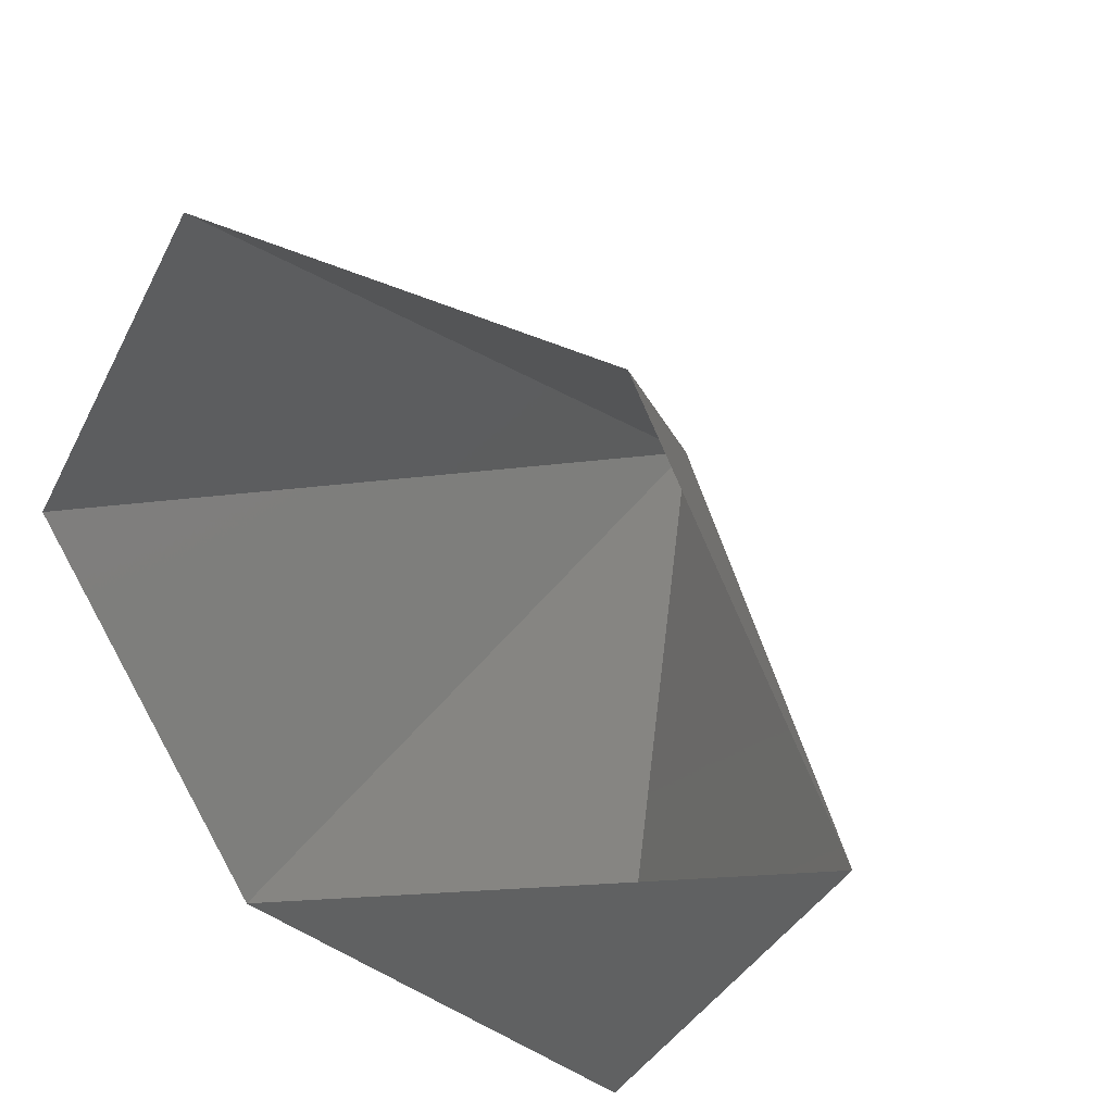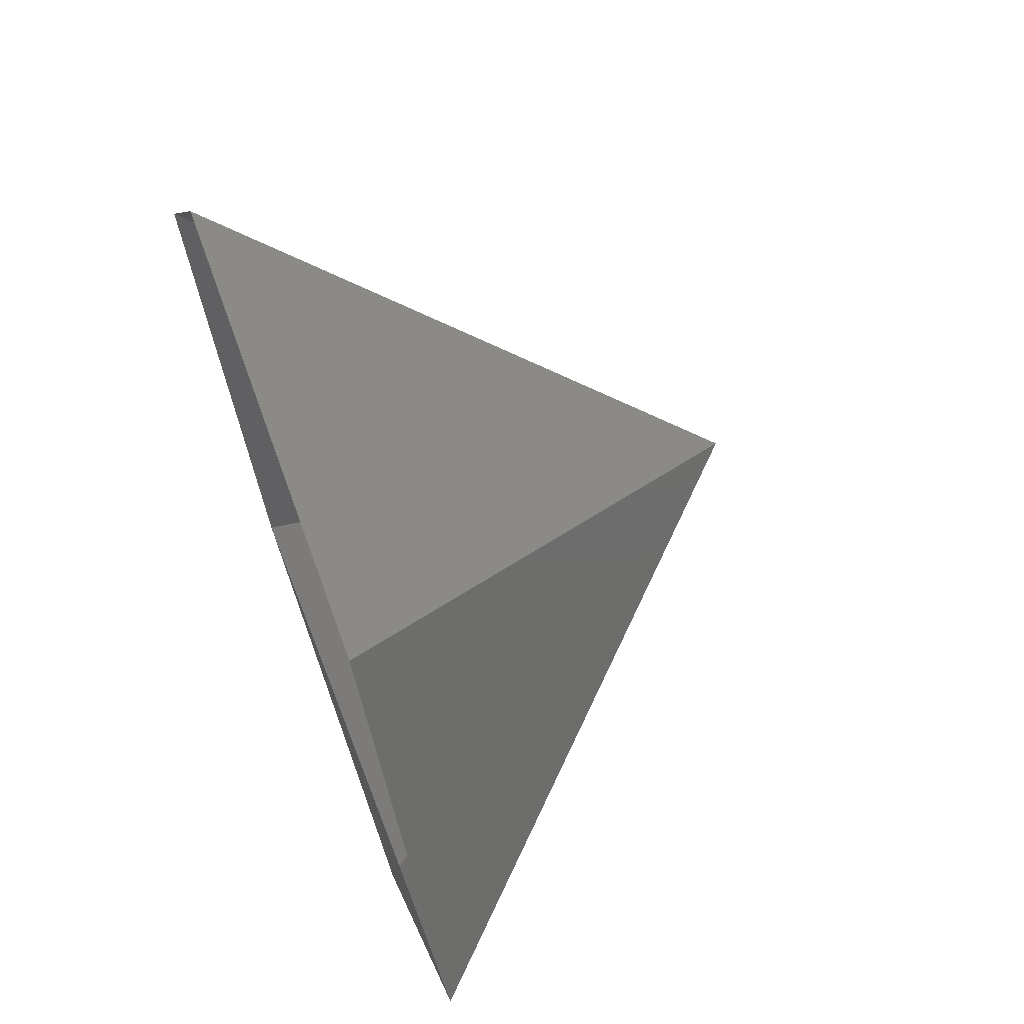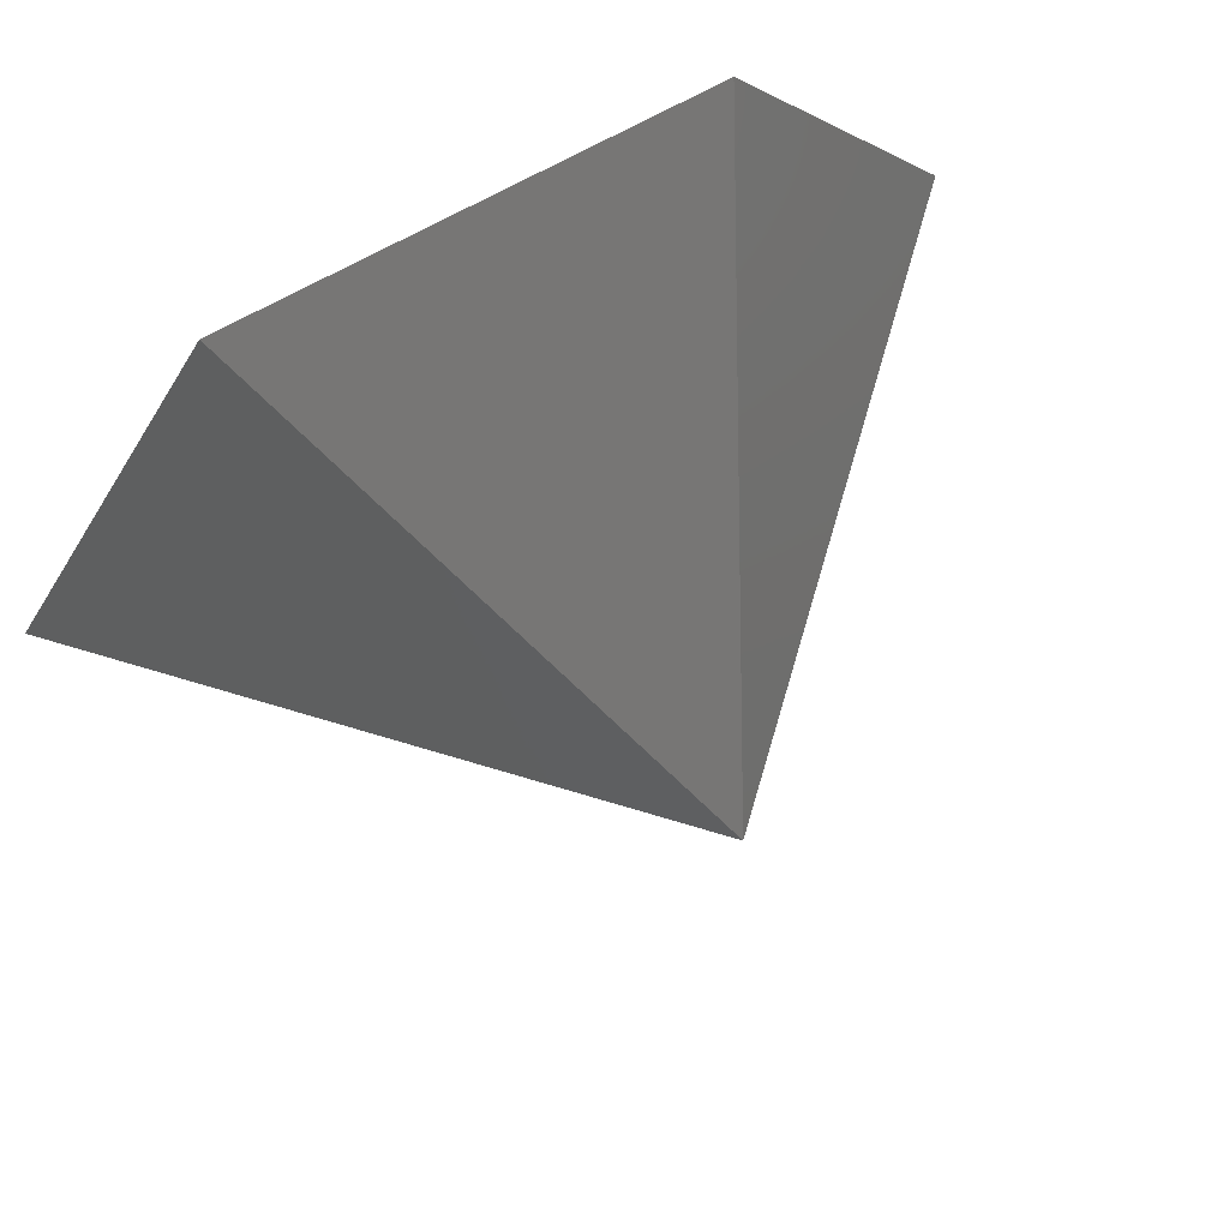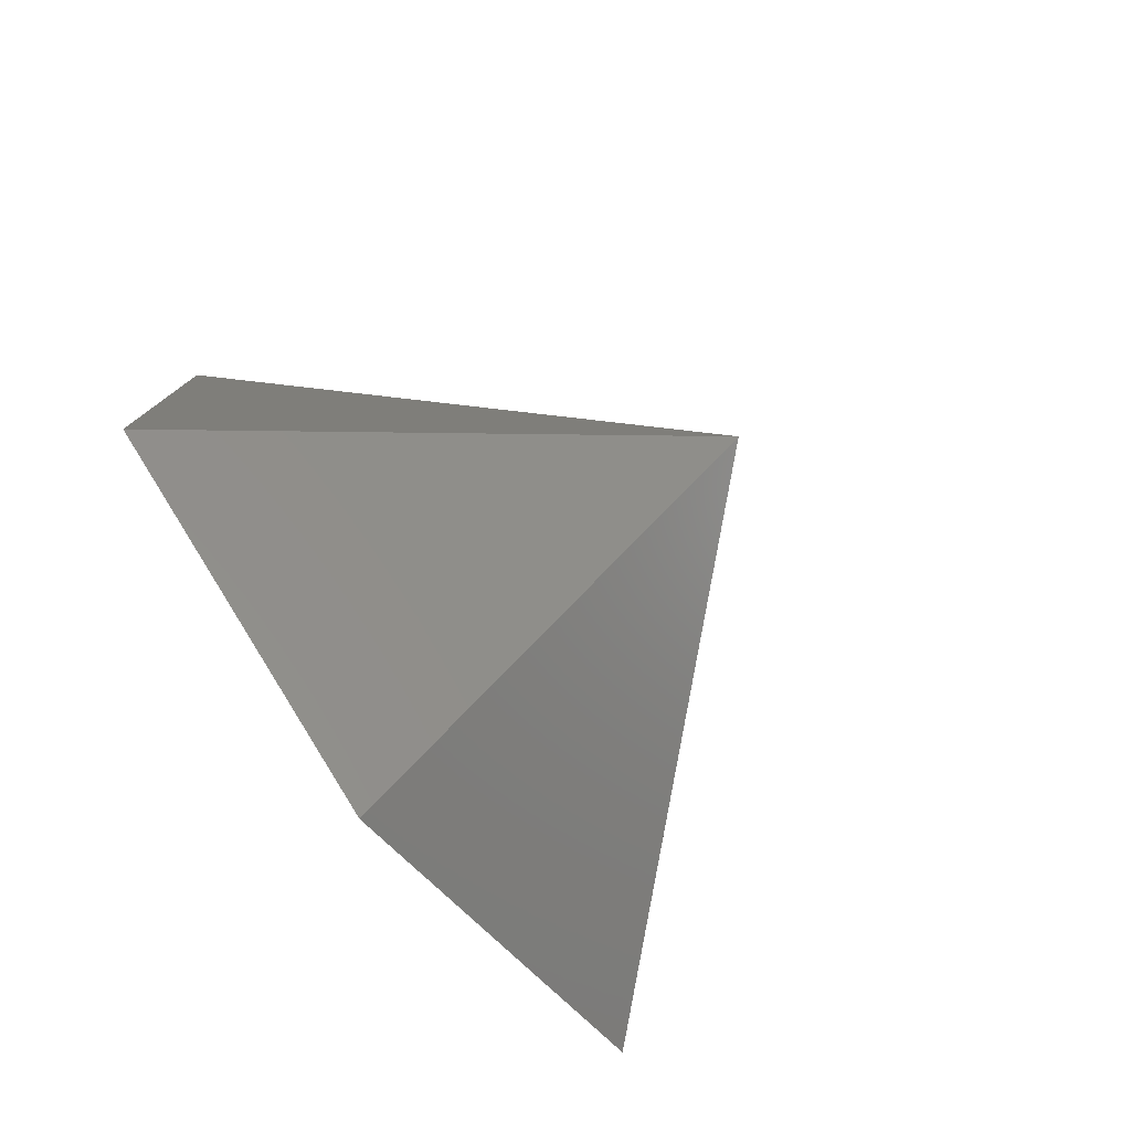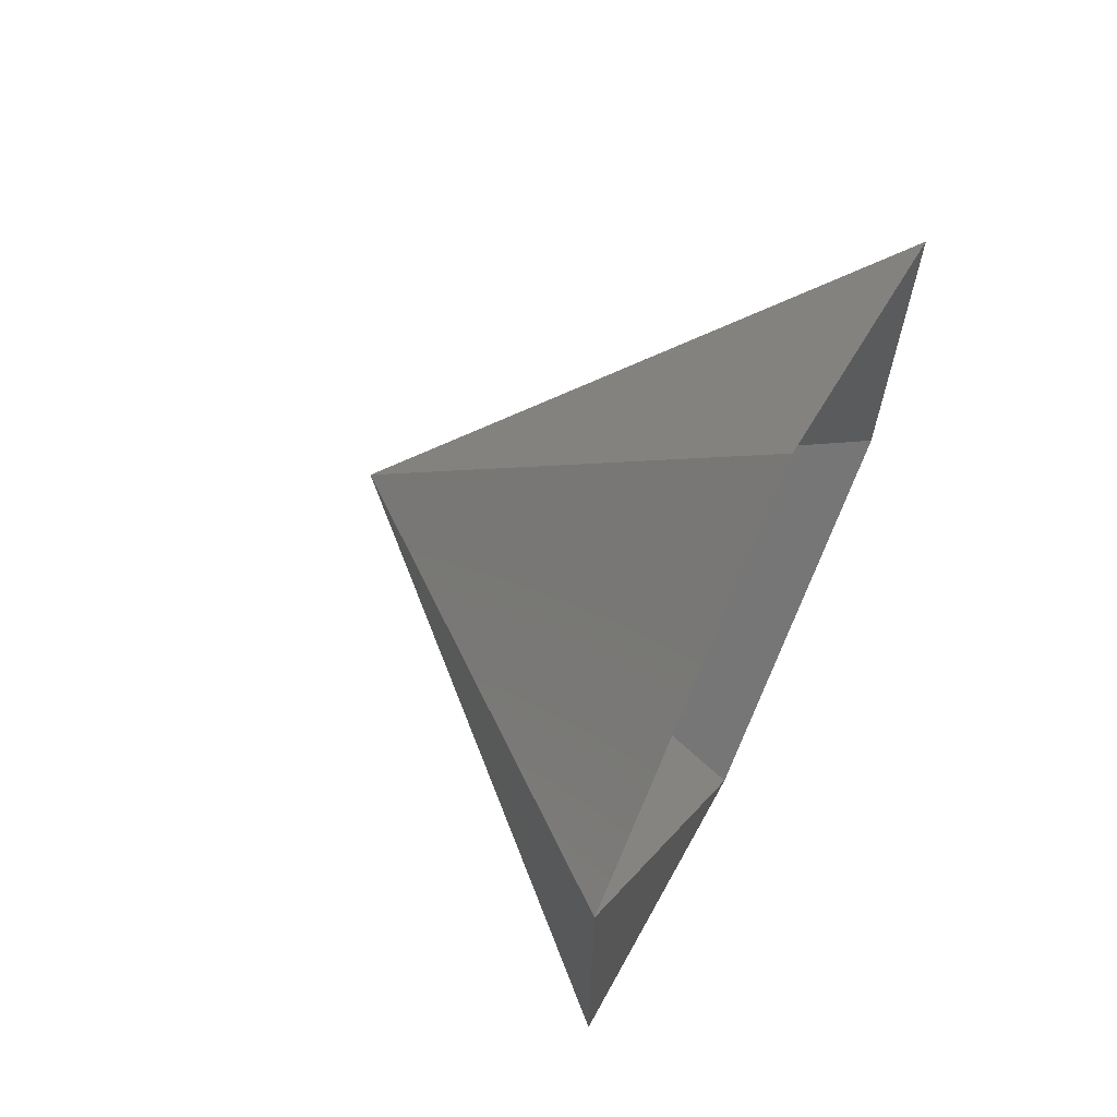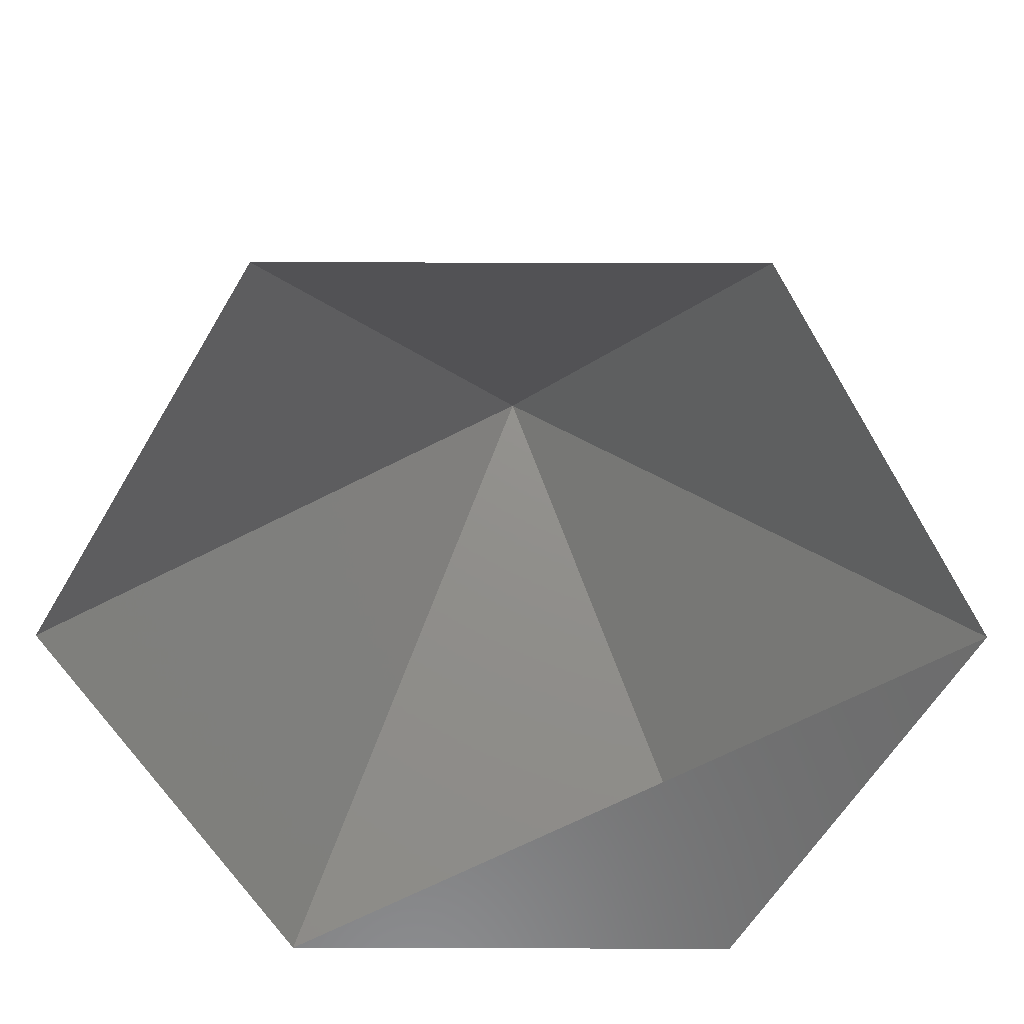
<metadata>
{"format":"stl","ext":"stl","renderer":"f3d","projection":"perspective","resolution":1024,"background":"white","views":[{"elev":34.7,"azim":-54.8,"up":"+Z"},{"elev":68.3,"azim":-19.9,"up":"+Z"},{"elev":72.7,"azim":61.5,"up":"+Z"},{"elev":-78.9,"azim":37.2,"up":"+Y"},{"elev":66.3,"azim":-154.1,"up":"+Y"},{"elev":31.5,"azim":-89.8,"up":"+Z"}]}
</metadata>
<code>
# stl→obj: 7 verts, 7 faces
v -0.25 0.25 -0.433
v -0.25 -0.25 -0.433
v -0.25 -0.5 6.123e-17
v 0.25 0 0
v -0.25 0.5 0
v -0.25 0.25 0.433
v -0.25 -0.25 0.433
f 1 2 3
f 4 5 6
f 4 6 7
f 4 7 3
f 4 3 2
f 4 2 1
f 4 1 5

</code>
